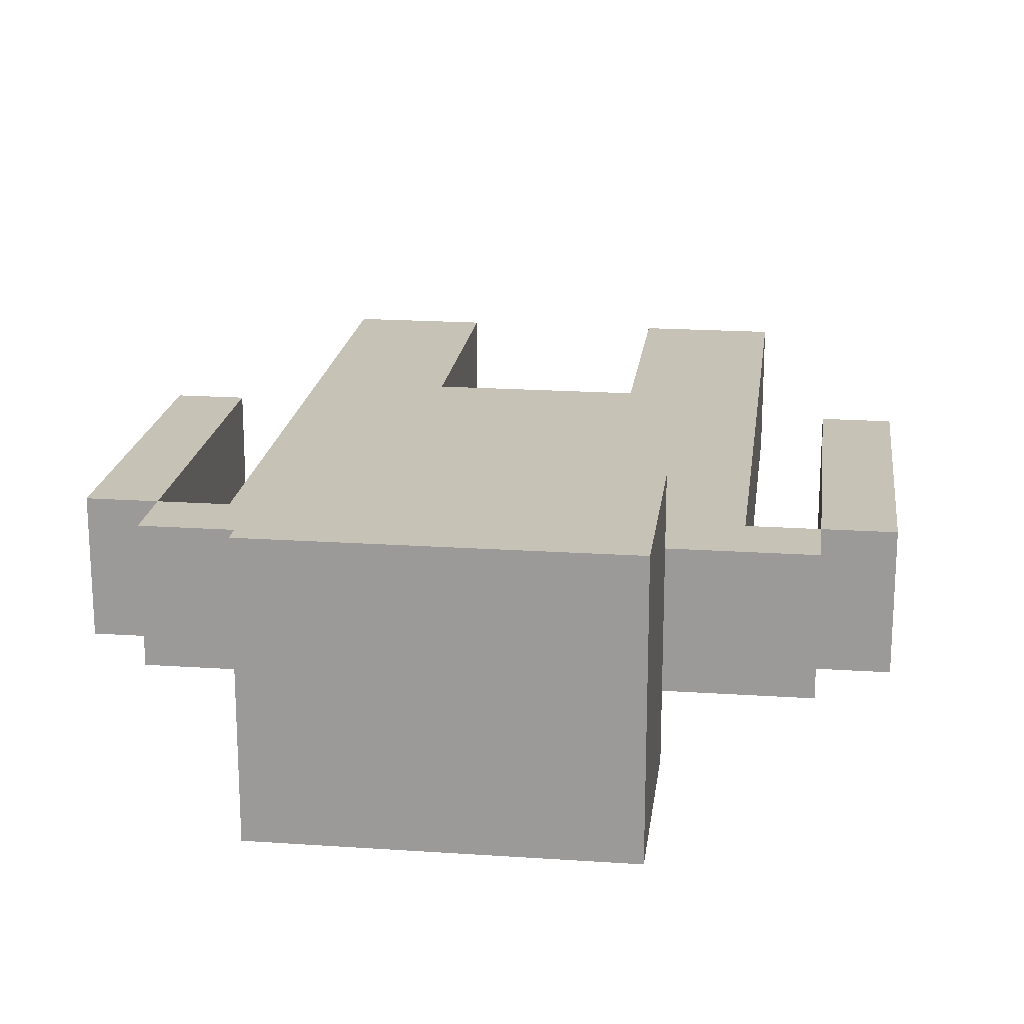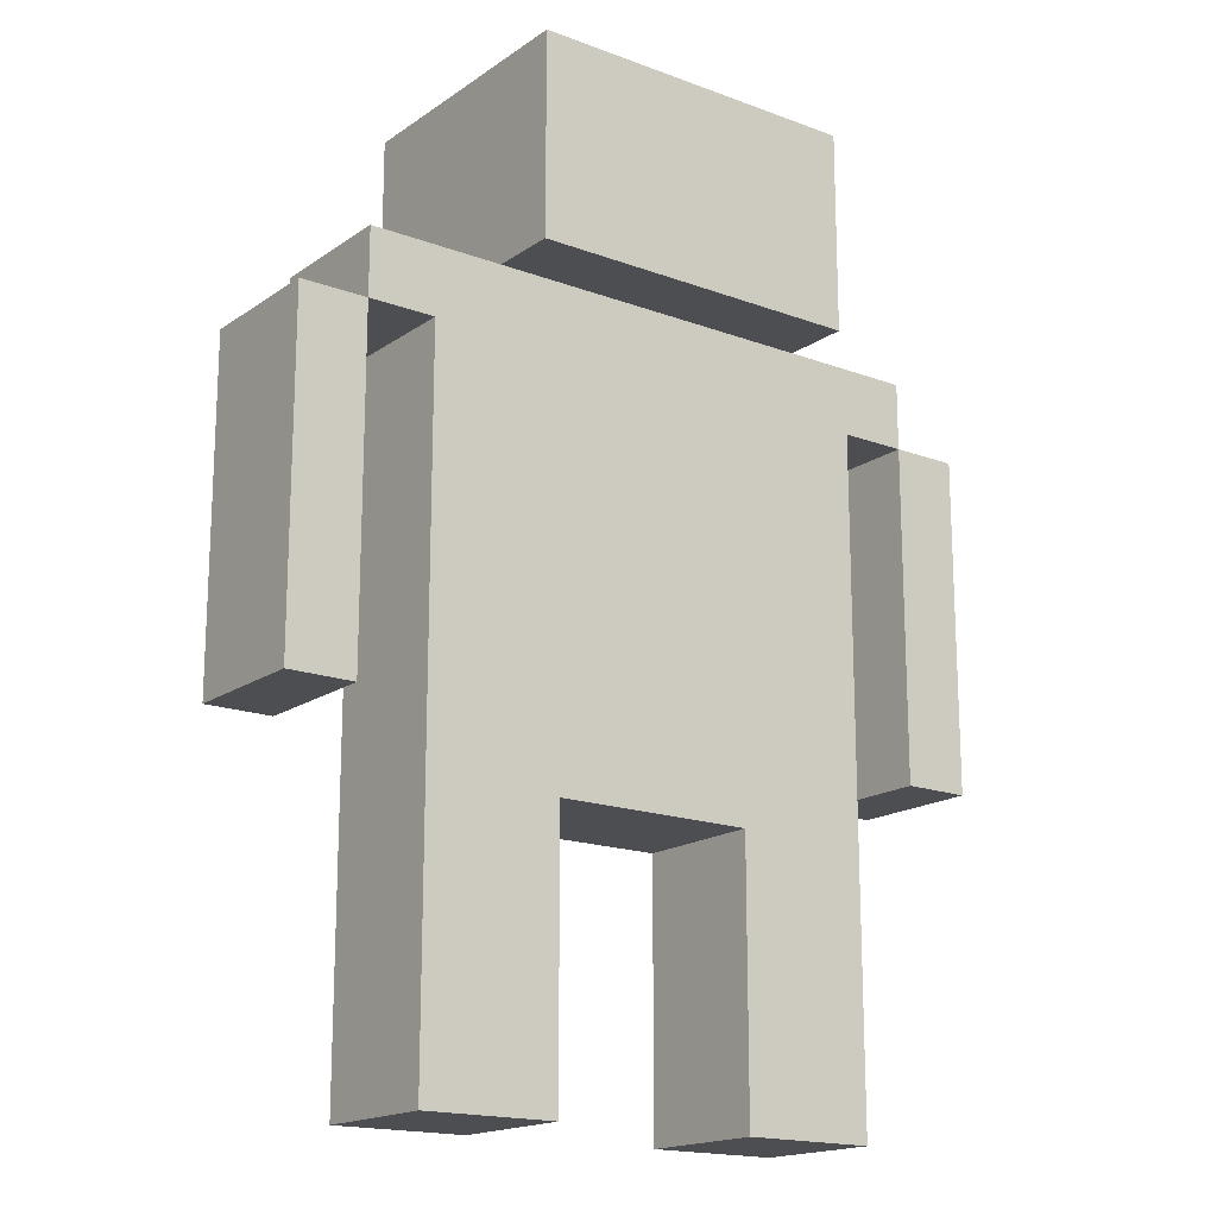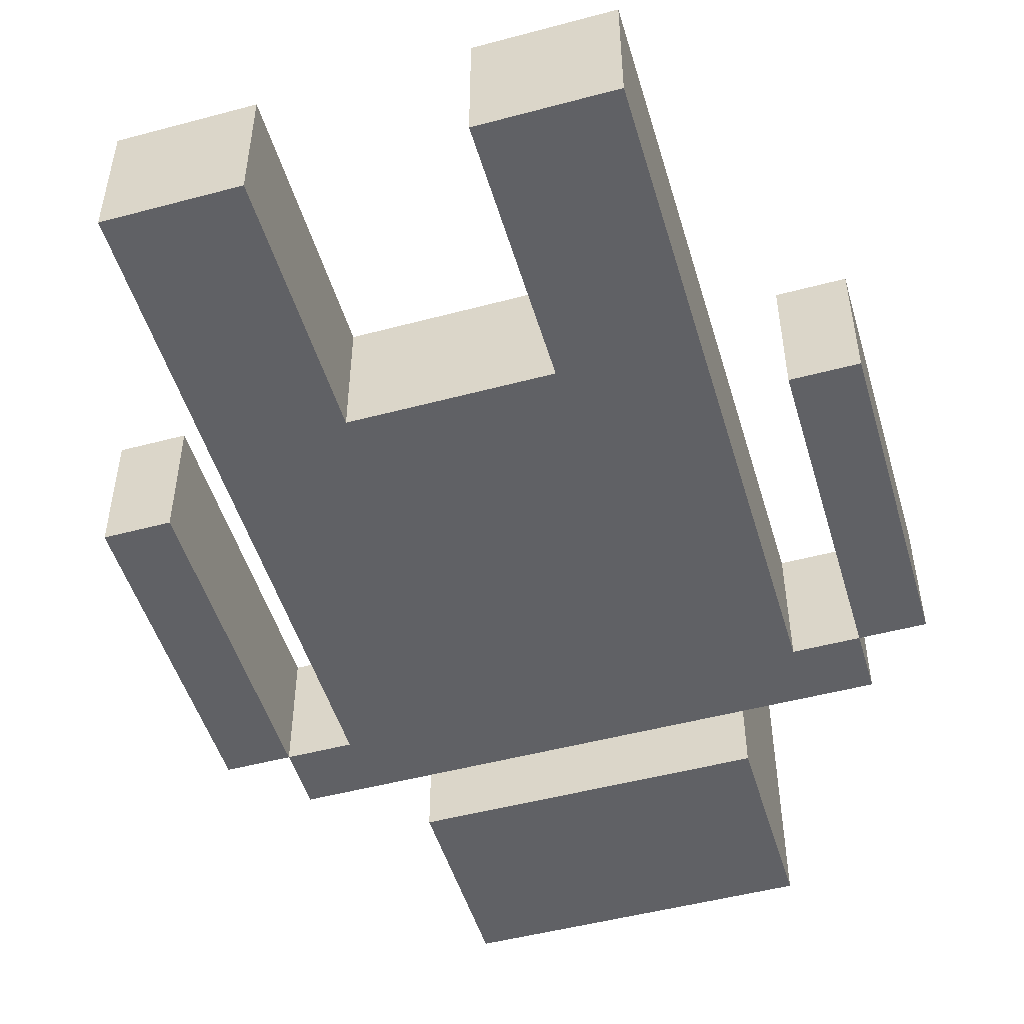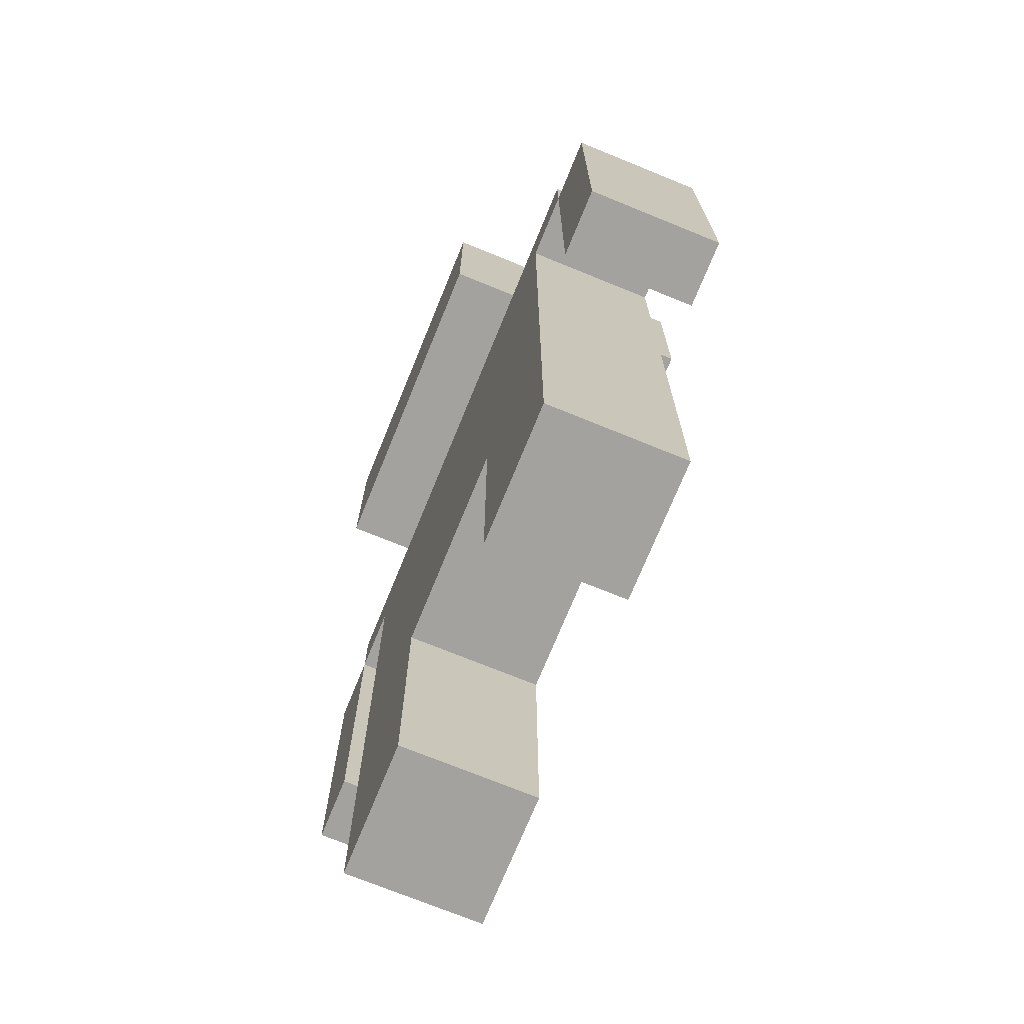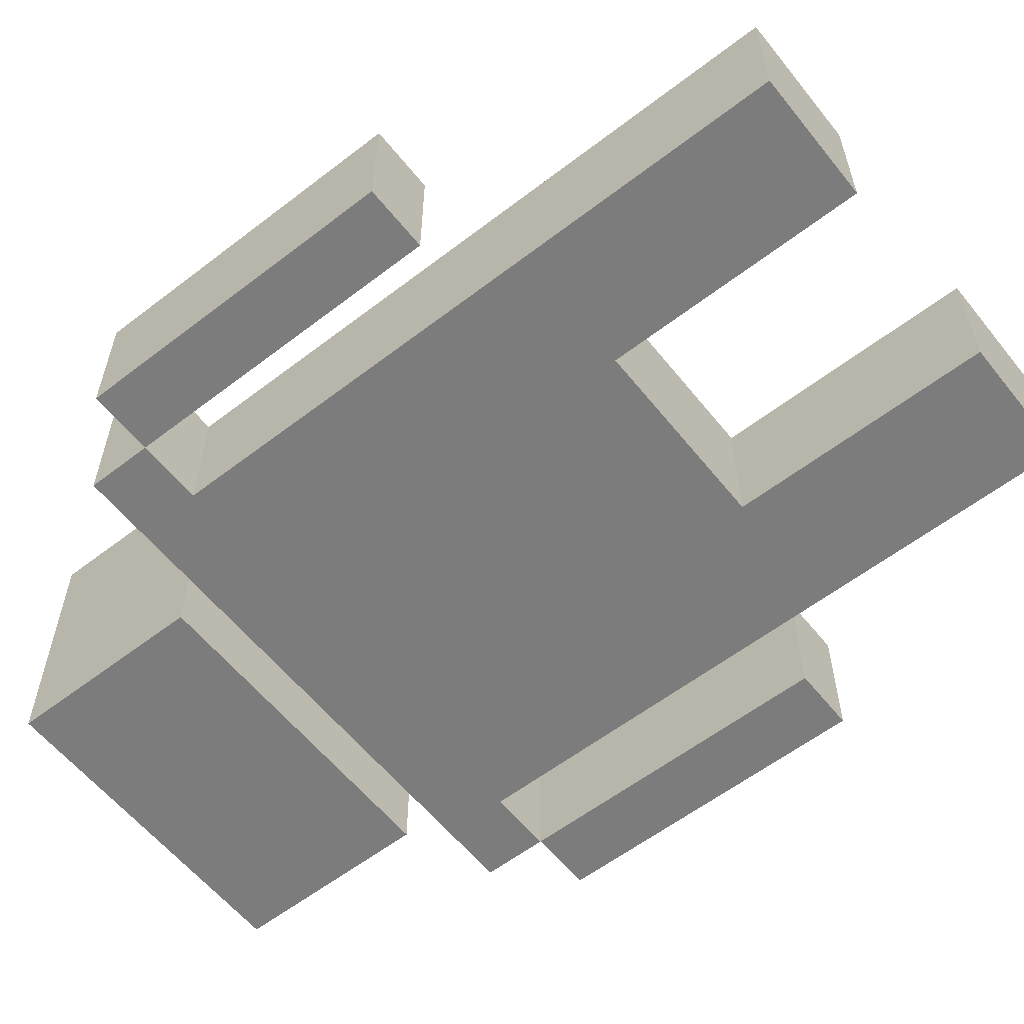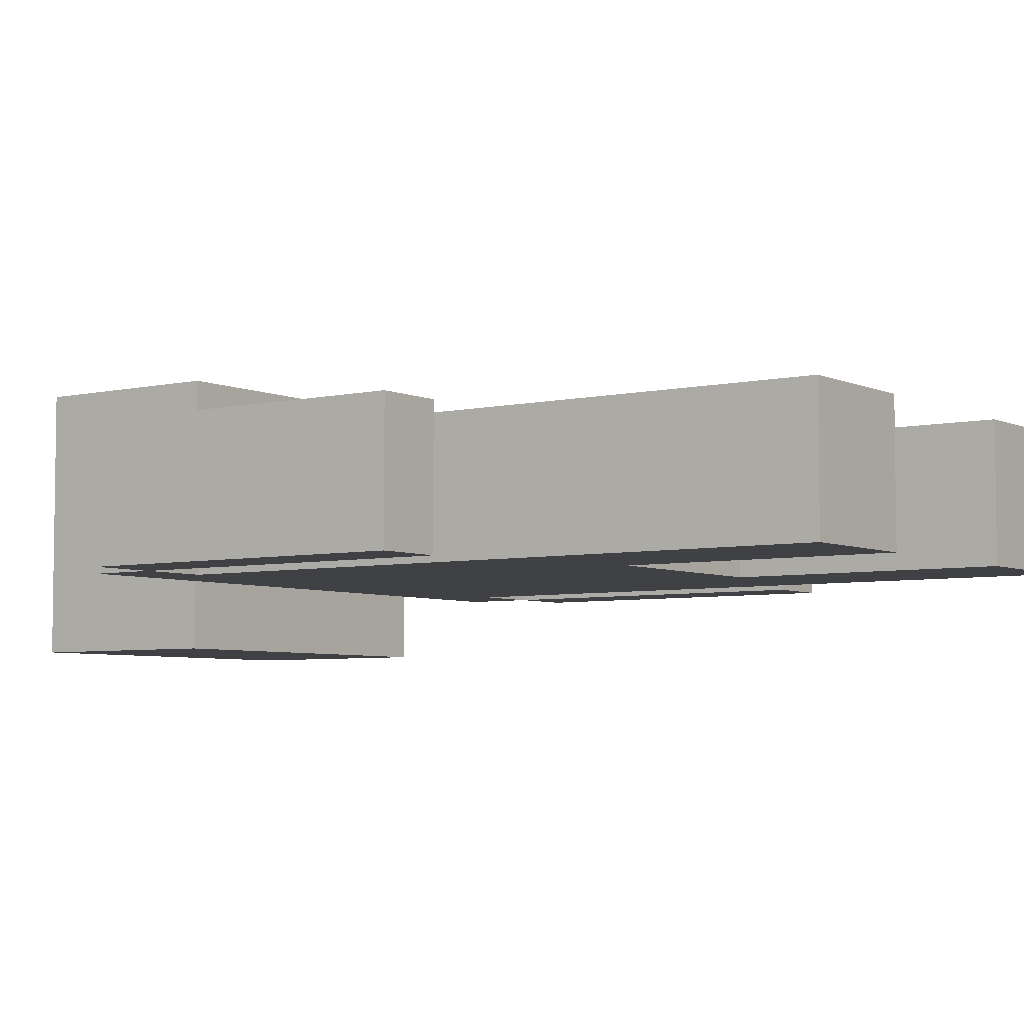
<metadata>
{"format":"obj","ext":"obj","renderer":"f3d","projection":"perspective","resolution":1024,"background":"white","views":[{"elev":19.3,"azim":-172.8,"up":"+Z"},{"elev":-17.2,"azim":-36.7,"up":"+Y"},{"elev":-49.8,"azim":16.4,"up":"+Z"},{"elev":-72.6,"azim":67.8,"up":"+Y"},{"elev":-58.8,"azim":-51.6,"up":"+Z"},{"elev":-5.3,"azim":-54.3,"up":"+Z"}]}
</metadata>
<code>
o
v -0.8 0.5 0.2
v -0.8 0.5 0
v -0.8 1 0.2
v -0.8 1 0
v -0.7 1 0.2
v -0.7 1 0
v -0.7 1.1 0.2
v -0.7 1.1 0
v -0.6 0 0.2
v -0.6 0 0
v -0.6 0.1 0.2
v -0.6 0.1 0
v -0.6 0.5 0.2
v -0.6 0.5 0
v -0.6 0.7 0.2
v -0.6 0.7 0
v -0.6 0.8 0.2
v -0.6 0.8 0
v -0.6 1 0.2
v -0.6 1 0
v -0.5 1.1 0.3
v -0.5 1.1 0.2
v -0.5 1.1 0
v -0.5 1.1 -0.1
v -0.5 1.2 0
v -0.5 1.2 -0.1
v -0.5 1.3 0.3
v -0.5 1.3 0
v -0.5 1.4 0.3
v -0.5 1.4 -0.1
v -0.1 0 0.2
v -0.1 0 0
v -0.1 0.1 0.2
v -0.1 0.1 0
v -0.1 0.4 0.2
v -0.1 0.4 0
v 0.2 0.5 0.2
v 0.2 0.5 0
v 0.2 1 0.2
v 0.2 1 0
v -0.7 0.5 0.2
v -0.7 0.5 0
v -0.7 1 0.2
v -0.7 1 0
v -0.4 0 0.2
v -0.4 0 0
v -0.4 0.1 0.2
v -0.4 0.1 0
v -0.4 0.4 0.2
v -0.4 0.4 0
v 0 1.1 0.3
v 0 1.1 0.2
v 0 1.1 0
v 0 1.1 -0.1
v 0 1.2 0
v 0 1.2 -0.1
v 0 1.3 0.3
v 0 1.3 0
v 0 1.4 0.3
v 0 1.4 -0.1
v 0.1 0 0.2
v 0.1 0 0
v 0.1 0.1 0.2
v 0.1 0.1 0
v 0.1 0.5 0.2
v 0.1 0.5 0
v 0.1 1 0.2
v 0.1 1 0
v 0.2 1 0.2
v 0.2 1 0
v 0.2 1.1 0.2
v 0.2 1.1 0
v 0.3 0.5 0.2
v 0.3 0.5 0
v 0.3 1 0.2
v 0.3 1 0
v -0.5 1.1 0.3
v -0.5 1.3 0.3
v -0.5 1.4 0.3
v -0.4 1.2 0.3
v -0.4 1.3 0.3
v -0.3 1.2 0.3
v -0.3 1.3 0.3
v -0.2 1.2 0.3
v -0.2 1.3 0.3
v -0.1 1.2 0.3
v -0.1 1.3 0.3
v 0 1.1 0.3
v 0 1.3 0.3
v 0 1.4 0.3
v -0.8 0.5 0.2
v -0.8 1 0.2
v -0.7 0.5 0.2
v -0.7 1 0.2
v -0.7 1.1 0.2
v -0.6 0 0.2
v -0.6 0.1 0.2
v -0.6 0.5 0.2
v -0.6 0.7 0.2
v -0.6 0.8 0.2
v -0.6 1 0.2
v -0.5 1.1 0.2
v -0.4 0 0.2
v -0.4 0.1 0.2
v -0.4 0.4 0.2
v -0.4 0.6 0.2
v -0.4 0.7 0.2
v -0.4 0.8 0.2
v -0.4 0.9 0.2
v -0.4 1 0.2
v -0.4 1.1 0.2
v -0.3 0.6 0.2
v -0.3 0.7 0.2
v -0.3 0.8 0.2
v -0.3 0.9 0.2
v -0.3 1 0.2
v -0.3 1.1 0.2
v -0.1 0 0.2
v -0.1 0.1 0.2
v -0.1 0.4 0.2
v -0.1 0.5 0.2
v -0.1 0.7 0.2
v -0.1 0.8 0.2
v -0.1 1.1 0.2
v 0 0.5 0.2
v 0 1.1 0.2
v 0.1 0 0.2
v 0.1 0.1 0.2
v 0.1 0.5 0.2
v 0.1 1 0.2
v 0.2 0.5 0.2
v 0.2 1 0.2
v 0.2 1.1 0.2
v 0.3 0.5 0.2
v 0.3 1 0.2
v -0.8 0.5 0
v -0.8 1 0
v -0.7 0.5 0
v -0.7 1 0
v -0.7 1.1 0
v -0.6 0 0
v -0.6 0.1 0
v -0.6 0.5 0
v -0.6 0.7 0
v -0.6 0.8 0
v -0.6 1 0
v -0.5 1.1 0
v -0.4 0 0
v -0.4 0.1 0
v -0.4 0.4 0
v -0.1 0 0
v -0.1 0.1 0
v -0.1 0.4 0
v -0.1 0.5 0
v -0.1 0.7 0
v -0.1 0.8 0
v -0.1 1.1 0
v 0 0.5 0
v 0 1.1 0
v 0.1 0 0
v 0.1 0.1 0
v 0.1 0.5 0
v 0.1 1 0
v 0.2 0.5 0
v 0.2 1 0
v 0.2 1.1 0
v 0.3 0.5 0
v 0.3 1 0
v -0.5 1.1 -0.1
v -0.5 1.2 -0.1
v -0.5 1.4 -0.1
v 0 1.1 -0.1
v 0 1.2 -0.1
v 0 1.4 -0.1
v -0.6 0 0.2
v -0.4 0 0.2
v -0.1 0 0.2
v 0.1 0 0.2
v -0.6 0 0
v -0.4 0 0
v -0.1 0 0
v 0.1 0 0
v -0.4 0.4 0.2
v -0.1 0.4 0.2
v -0.4 0.4 0
v -0.1 0.4 0
v -0.8 0.5 0.2
v -0.7 0.5 0.2
v 0.2 0.5 0.2
v 0.3 0.5 0.2
v -0.8 0.5 0
v -0.7 0.5 0
v 0.2 0.5 0
v 0.3 0.5 0
v -0.7 1 0.2
v -0.6 1 0.2
v 0.1 1 0.2
v 0.2 1 0.2
v -0.7 1 0
v -0.6 1 0
v 0.1 1 0
v 0.2 1 0
v -0.5 1.1 0.3
v 0 1.1 0.3
v -0.5 1.1 0.2
v -0.4 1.1 0.2
v -0.3 1.1 0.2
v -0.1 1.1 0.2
v 0 1.1 0.2
v -0.5 1.1 0
v -0.1 1.1 0
v 0 1.1 0
v -0.5 1.1 -0.1
v 0 1.1 -0.1
v -0.8 1 0.2
v -0.7 1 0.2
v 0.2 1 0.2
v 0.3 1 0.2
v -0.8 1 0
v -0.7 1 0
v 0.2 1 0
v 0.3 1 0
v -0.7 1.1 0.2
v -0.5 1.1 0.2
v 0 1.1 0.2
v 0.2 1.1 0.2
v -0.7 1.1 0
v -0.5 1.1 0
v 0 1.1 0
v 0.2 1.1 0
v -0.5 1.4 0.3
v 0 1.4 0.3
v -0.5 1.4 -0.1
v 0 1.4 -0.1
f 3 2 1
f 4 2 3
f 7 6 5
f 8 6 7
f 11 10 9
f 12 10 11
f 13 12 11
f 14 12 13
f 15 14 13
f 16 14 15
f 17 16 15
f 18 16 17
f 19 18 17
f 20 18 19
f 25 22 21
f 25 24 23
f 25 23 22
f 26 24 25
f 27 25 21
f 28 26 25
f 28 25 27
f 29 28 27
f 30 26 28
f 30 28 29
f 33 32 31
f 34 32 33
f 35 34 33
f 36 34 35
f 39 38 37
f 40 38 39
f 41 42 43
f 43 42 44
f 45 46 47
f 47 46 48
f 47 48 49
f 49 48 50
f 51 52 55
f 53 54 55
f 52 53 55
f 55 54 56
f 51 55 57
f 55 56 58
f 57 55 58
f 57 58 59
f 58 56 60
f 59 58 60
f 61 62 63
f 63 62 64
f 63 64 65
f 65 64 66
f 65 66 67
f 67 66 68
f 69 70 71
f 71 70 72
f 73 74 75
f 75 74 76
f 80 78 77
f 81 79 78
f 81 78 80
f 82 80 77
f 82 81 80
f 83 79 81
f 83 81 82
f 84 82 77
f 84 83 82
f 85 79 83
f 85 83 84
f 86 84 77
f 86 85 84
f 87 79 85
f 87 85 86
f 88 86 77
f 88 87 86
f 89 79 87
f 89 87 88
f 90 79 89
f 93 92 91
f 94 92 93
f 101 95 94
f 102 95 101
f 102 101 100
f 103 97 96
f 104 98 97
f 104 97 103
f 105 98 104
f 106 99 98
f 107 100 99
f 107 99 106
f 108 102 100
f 108 100 107
f 109 102 108
f 110 102 109
f 111 102 110
f 112 106 98
f 112 107 106
f 113 108 107
f 113 107 112
f 114 109 108
f 114 108 113
f 115 110 109
f 115 109 114
f 116 111 110
f 116 110 115
f 117 111 116
f 120 98 105
f 121 113 112
f 121 112 98
f 121 98 120
f 122 114 113
f 122 113 121
f 123 115 114
f 123 114 122
f 123 116 115
f 123 117 116
f 124 117 123
f 125 122 121
f 125 121 120
f 125 124 123
f 125 123 122
f 125 120 119
f 126 124 125
f 127 119 118
f 128 125 119
f 128 119 127
f 129 126 125
f 129 125 128
f 130 126 129
f 132 126 130
f 133 126 132
f 134 132 131
f 135 132 134
f 136 137 138
f 138 137 139
f 139 140 146
f 146 140 147
f 145 146 147
f 141 142 148
f 142 143 149
f 148 142 149
f 149 143 150
f 150 143 153
f 143 144 154
f 153 143 154
f 144 145 155
f 154 144 155
f 145 147 156
f 155 145 156
f 156 147 157
f 153 154 158
f 152 153 158
f 156 157 158
f 155 156 158
f 154 155 158
f 158 157 159
f 151 152 160
f 152 158 161
f 160 152 161
f 158 159 162
f 161 158 162
f 162 159 163
f 163 159 165
f 165 159 166
f 164 165 167
f 167 165 168
f 169 170 172
f 170 171 173
f 172 170 173
f 173 171 174
f 179 176 175
f 180 176 179
f 181 178 177
f 182 178 181
f 185 184 183
f 186 184 185
f 191 188 187
f 192 188 191
f 193 190 189
f 194 190 193
f 199 196 195
f 200 196 199
f 201 198 197
f 202 198 201
f 205 204 203
f 206 204 205
f 207 204 206
f 208 204 207
f 209 204 208
f 213 211 210
f 213 212 211
f 214 212 213
f 215 216 219
f 219 216 220
f 217 218 221
f 221 218 222
f 223 224 227
f 227 224 228
f 225 226 229
f 229 226 230
f 231 232 233
f 233 232 234

</code>
